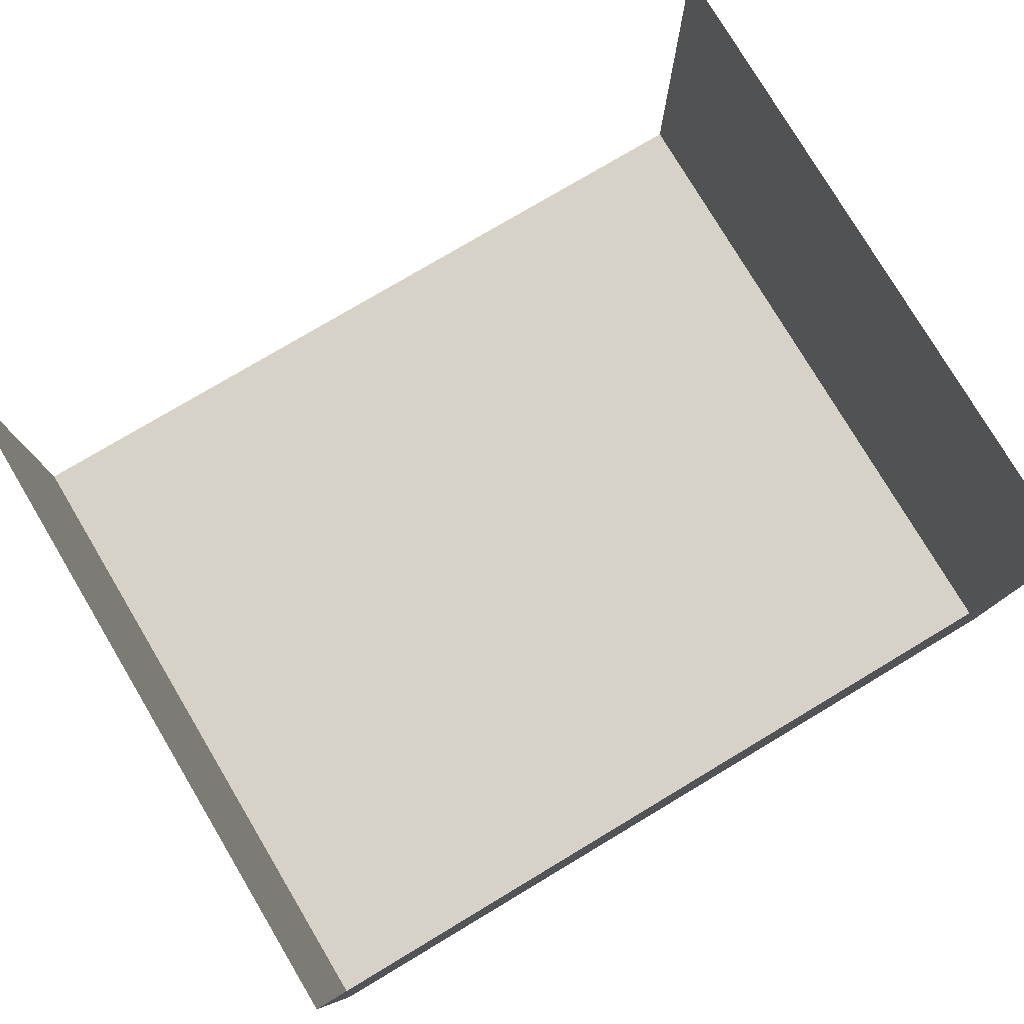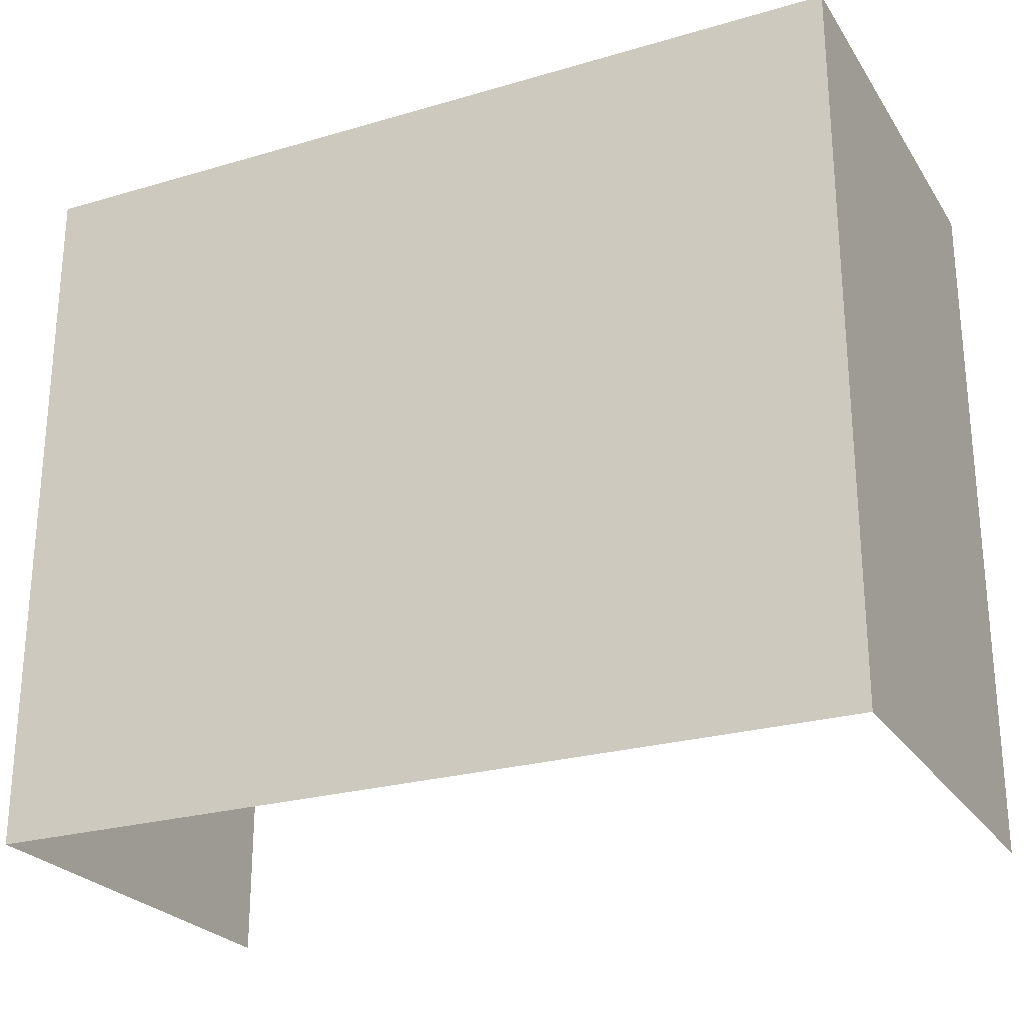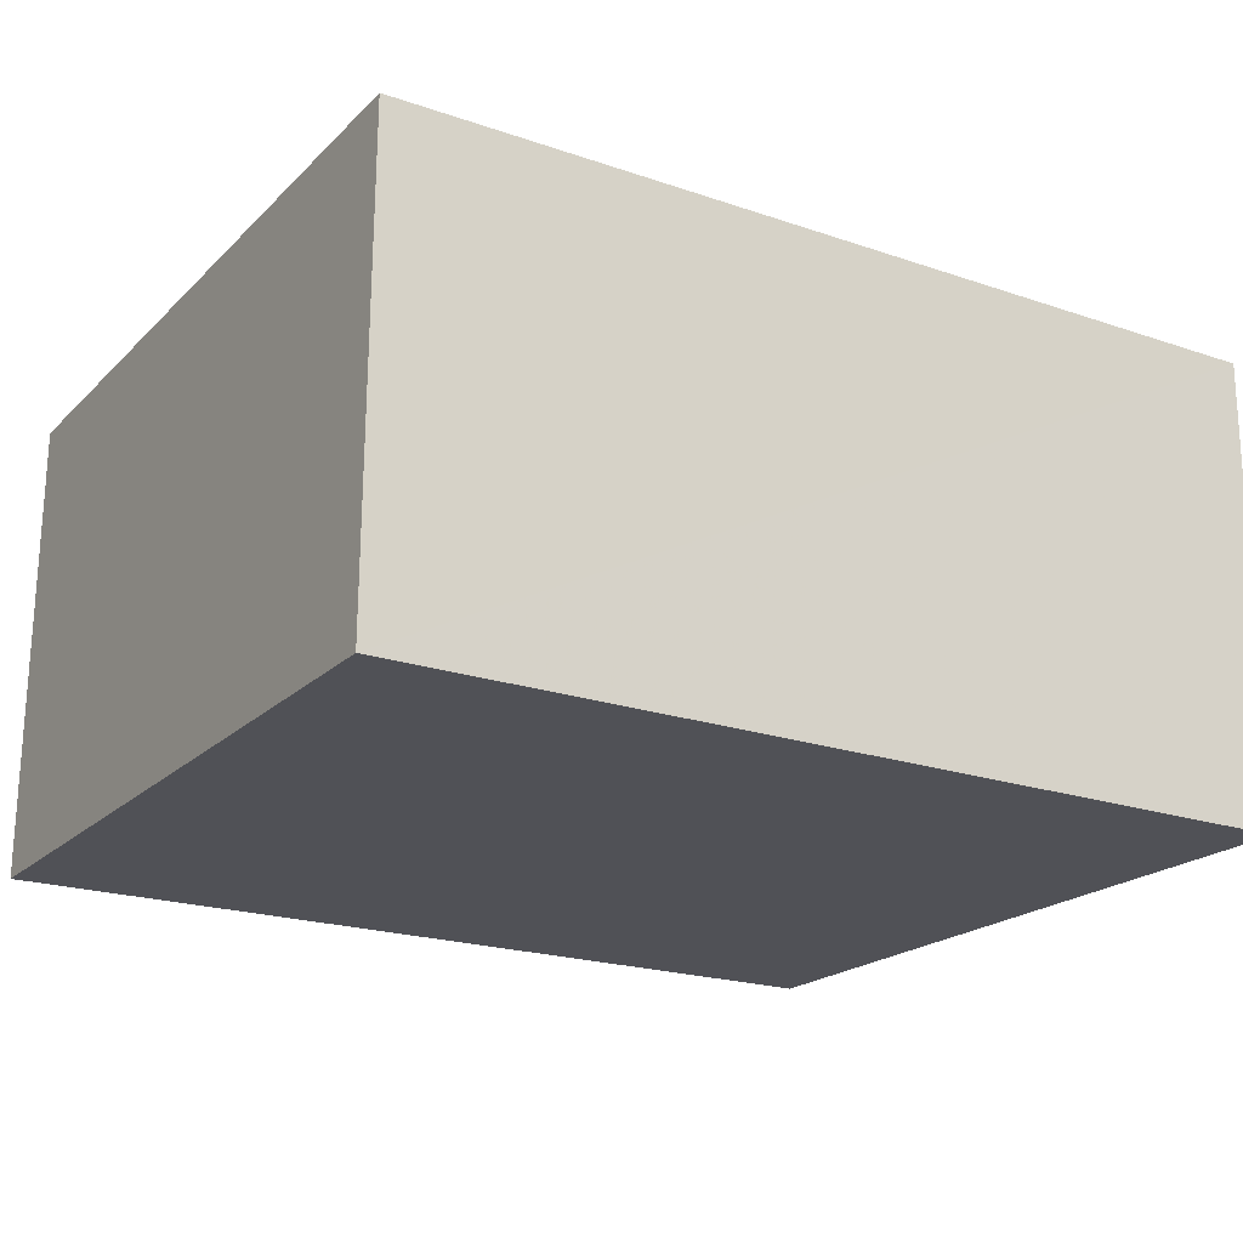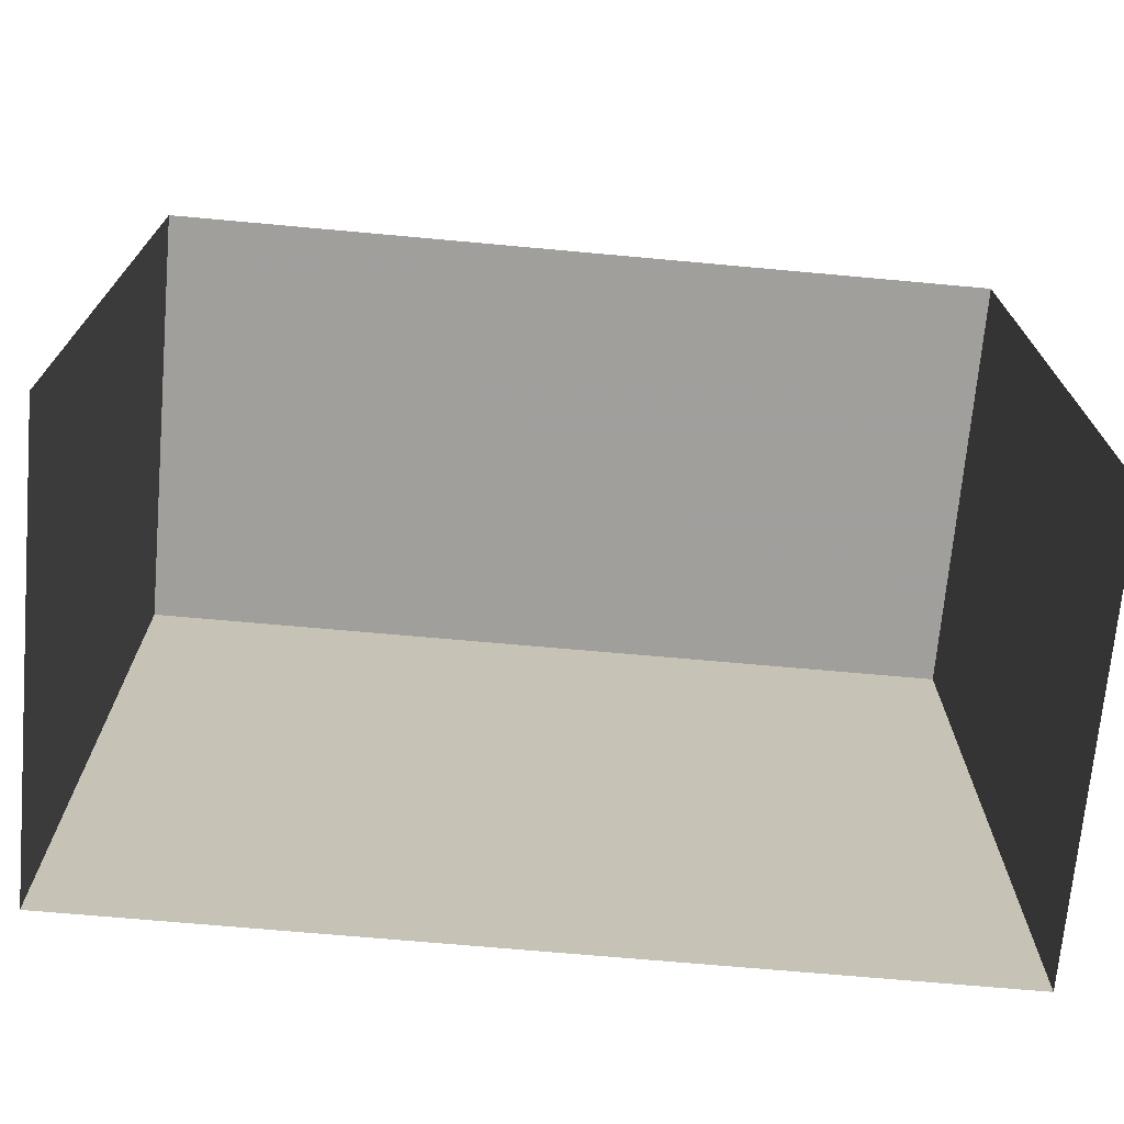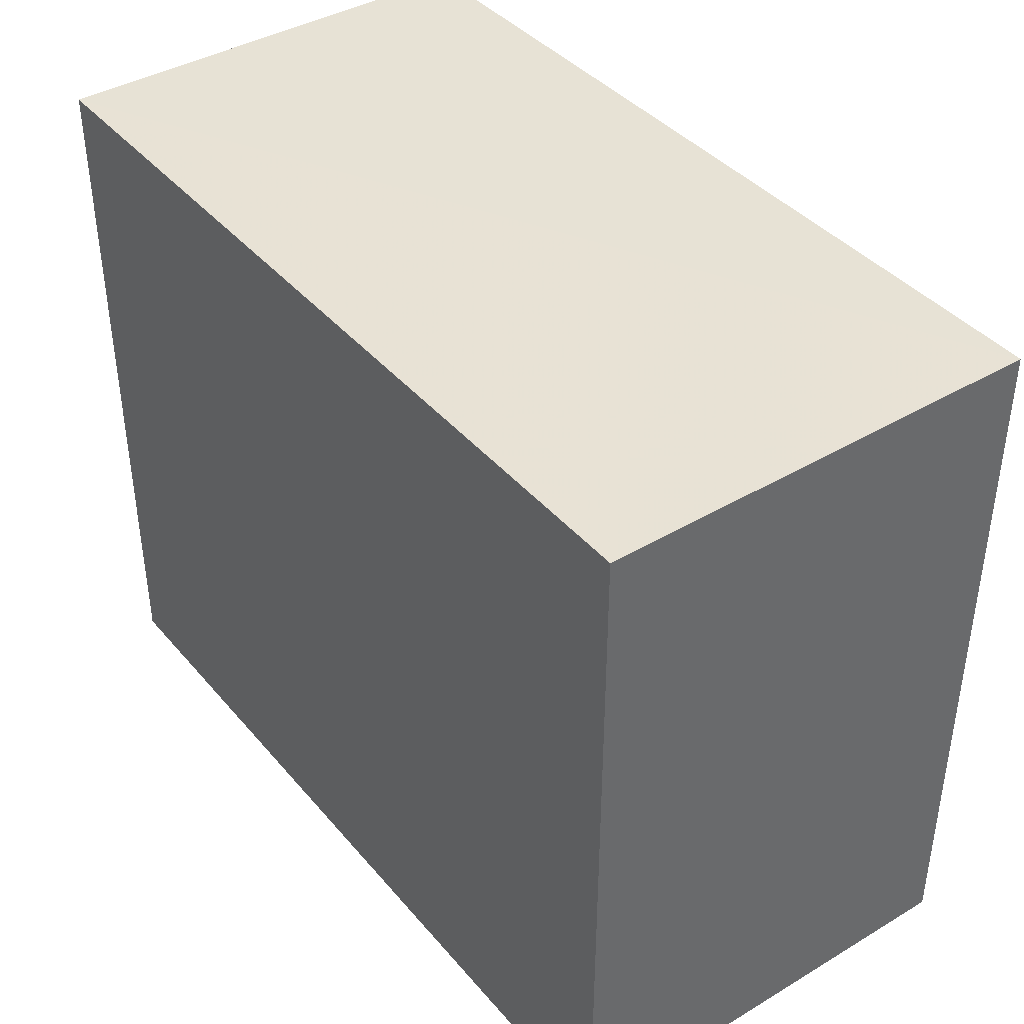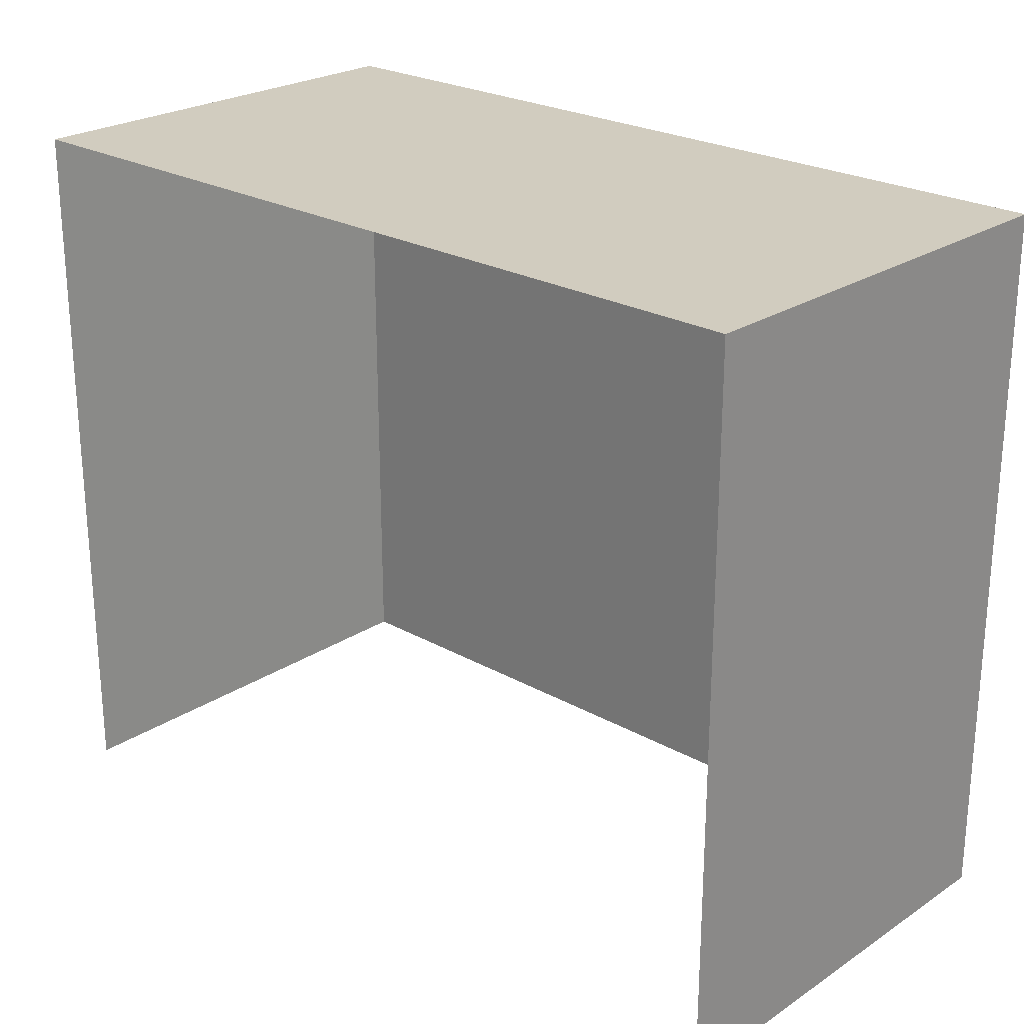
<metadata>
{"format":"obj","ext":"obj","renderer":"f3d","projection":"perspective","resolution":1024,"background":"white","views":[{"elev":78.7,"azim":-30.8,"up":"+Y"},{"elev":-25.0,"azim":25.1,"up":"+Z"},{"elev":-20.3,"azim":-31.4,"up":"+Y"},{"elev":-71.3,"azim":174.5,"up":"+Z"},{"elev":40.5,"azim":53.5,"up":"+Z"},{"elev":24.2,"azim":-137.4,"up":"+Z"}]}
</metadata>
<code>
v -2.25e+05 -1.263e+05 18.99
v -2.25e+05 -1.263e+05 18.99
v -2.25e+05 -1.263e+05 18.99
v -2.25e+05 -1.263e+05 18.99
v -2.25e+05 -1.263e+05 25.28
v -2.25e+05 -1.263e+05 25.28
v -2.25e+05 -1.263e+05 25.28
v -2.25e+05 -1.263e+05 25.28
f 1 2 3
f 4 1 3
f 5 1 4
f 6 5 4
f 5 6 7
f 8 5 7
f 7 3 2
f 8 7 2
f 5 2 1
f 5 8 2
f 6 4 3
f 7 6 3

</code>
